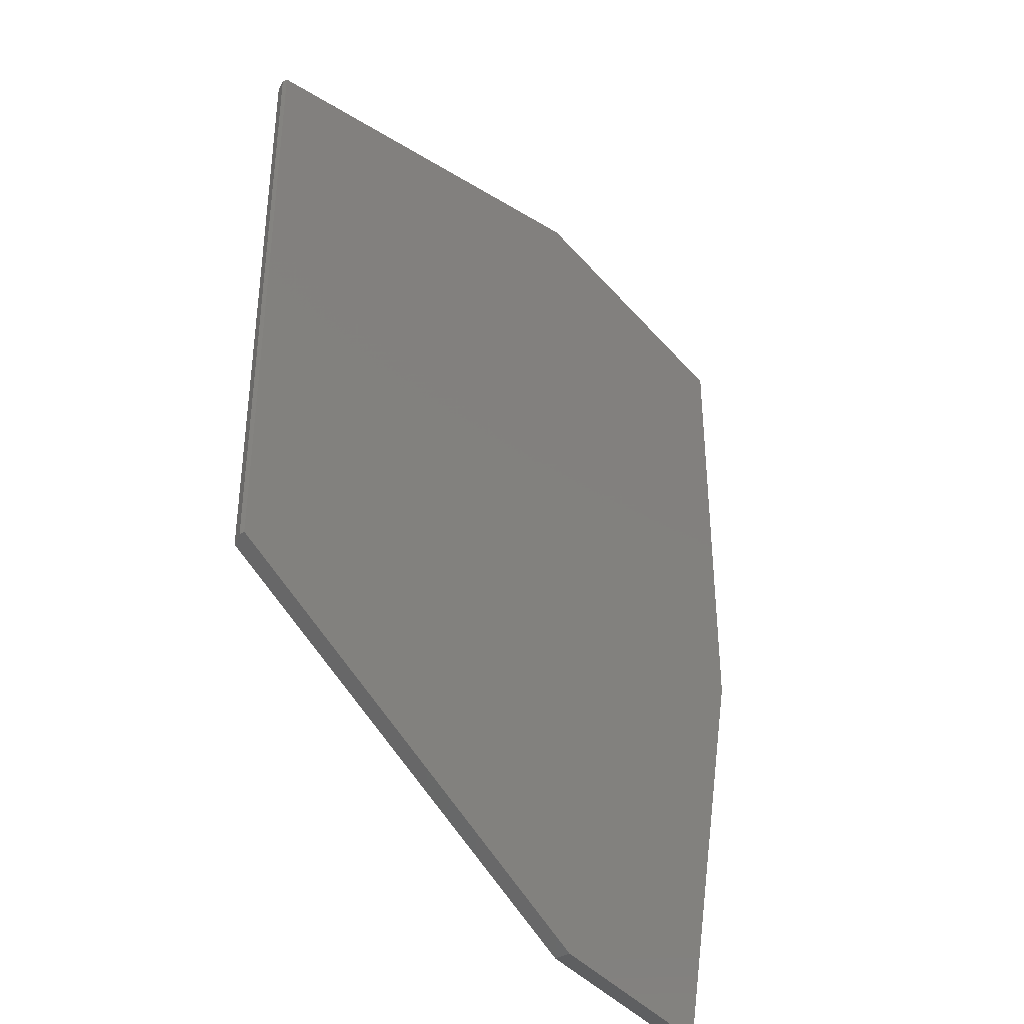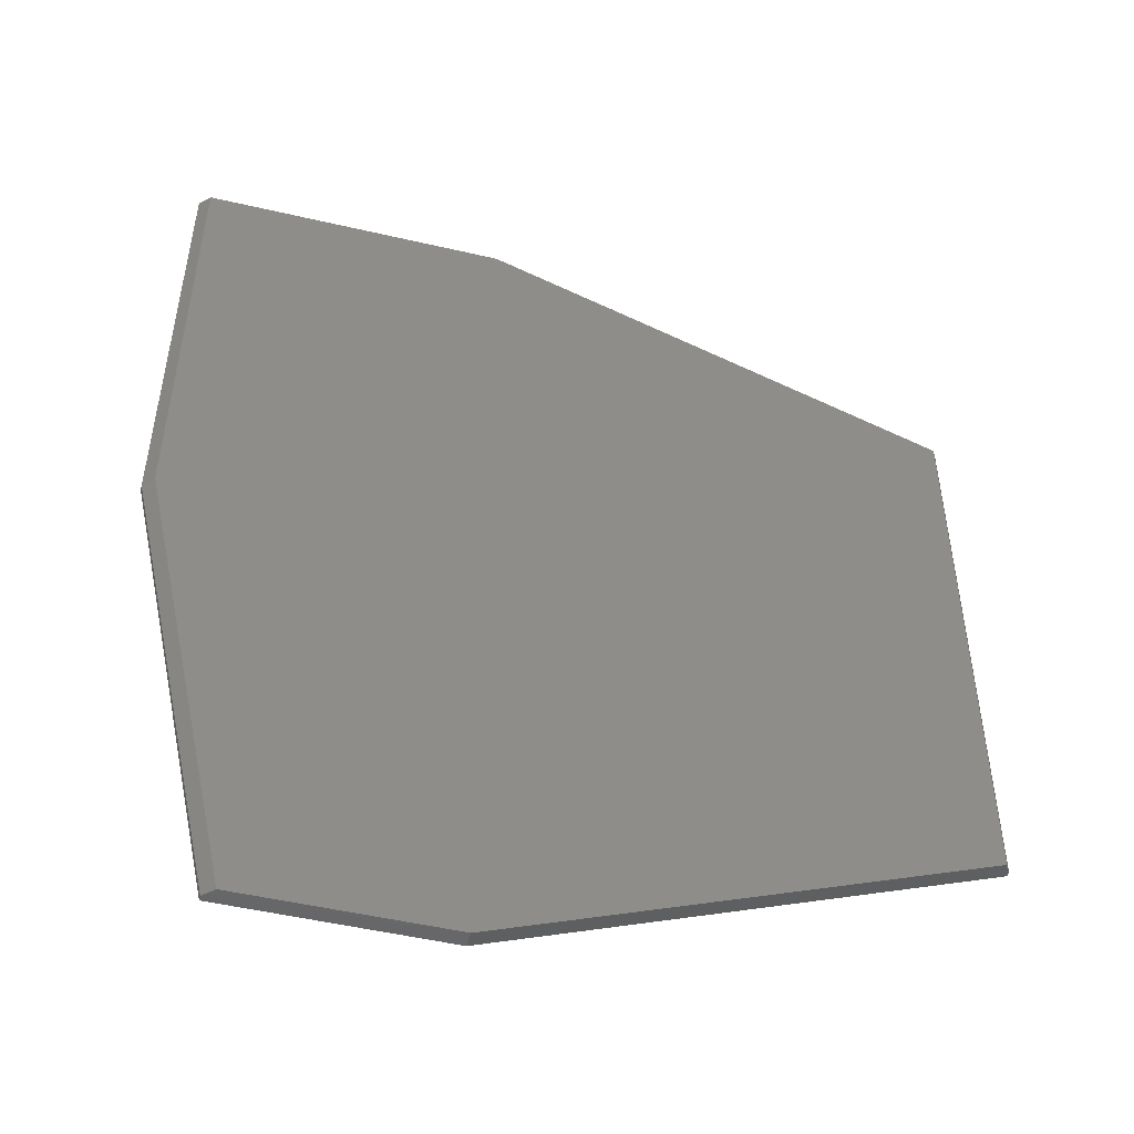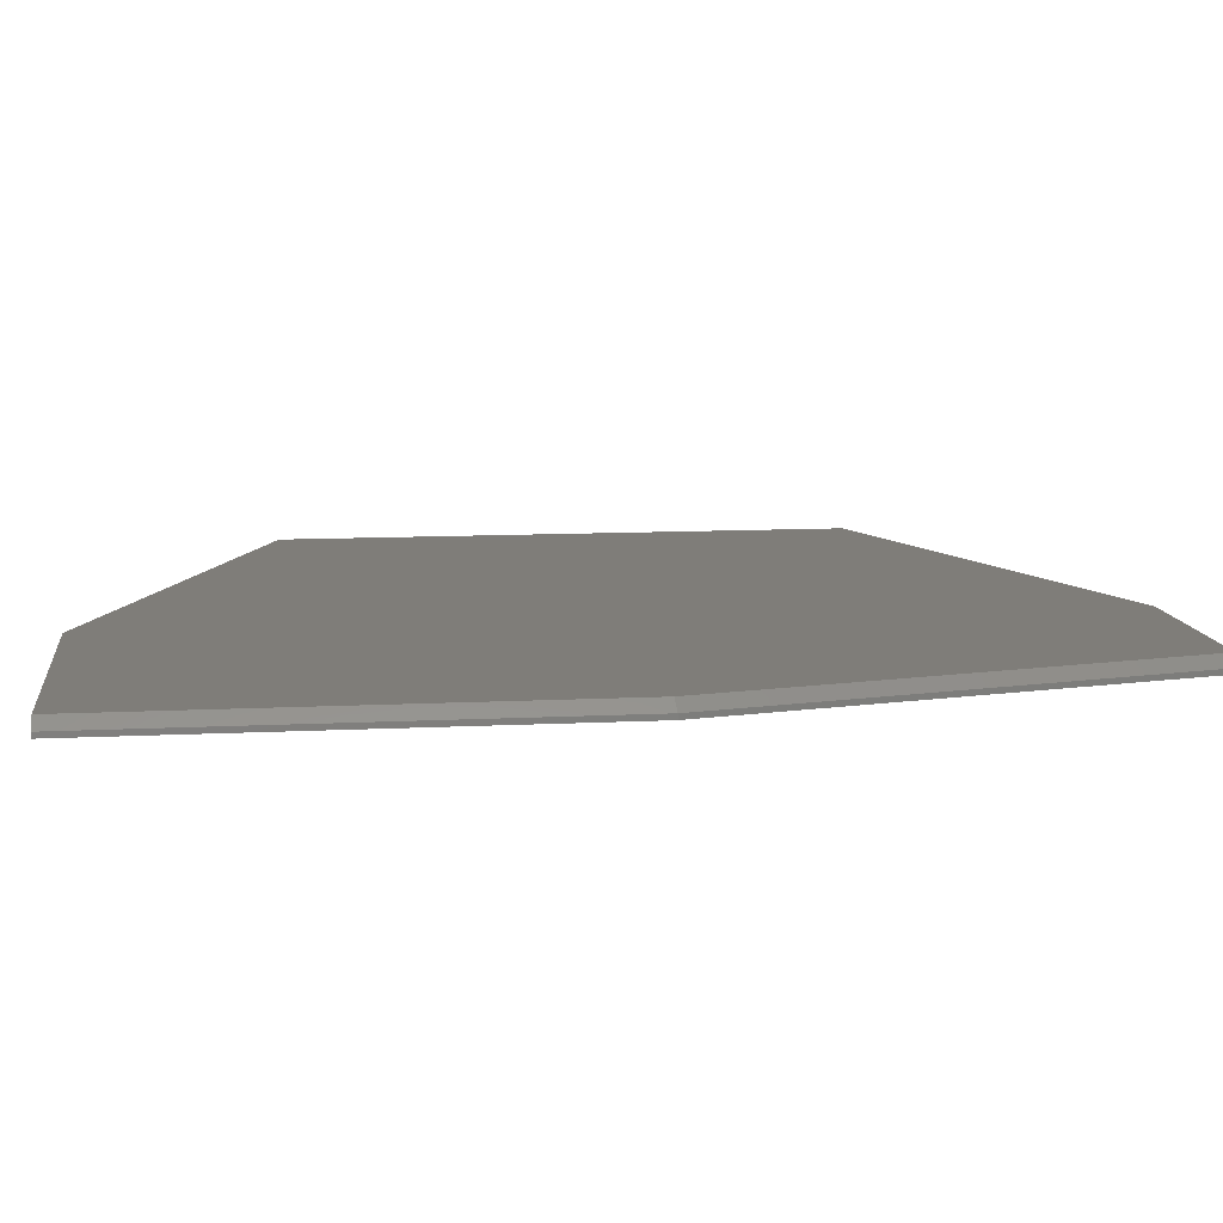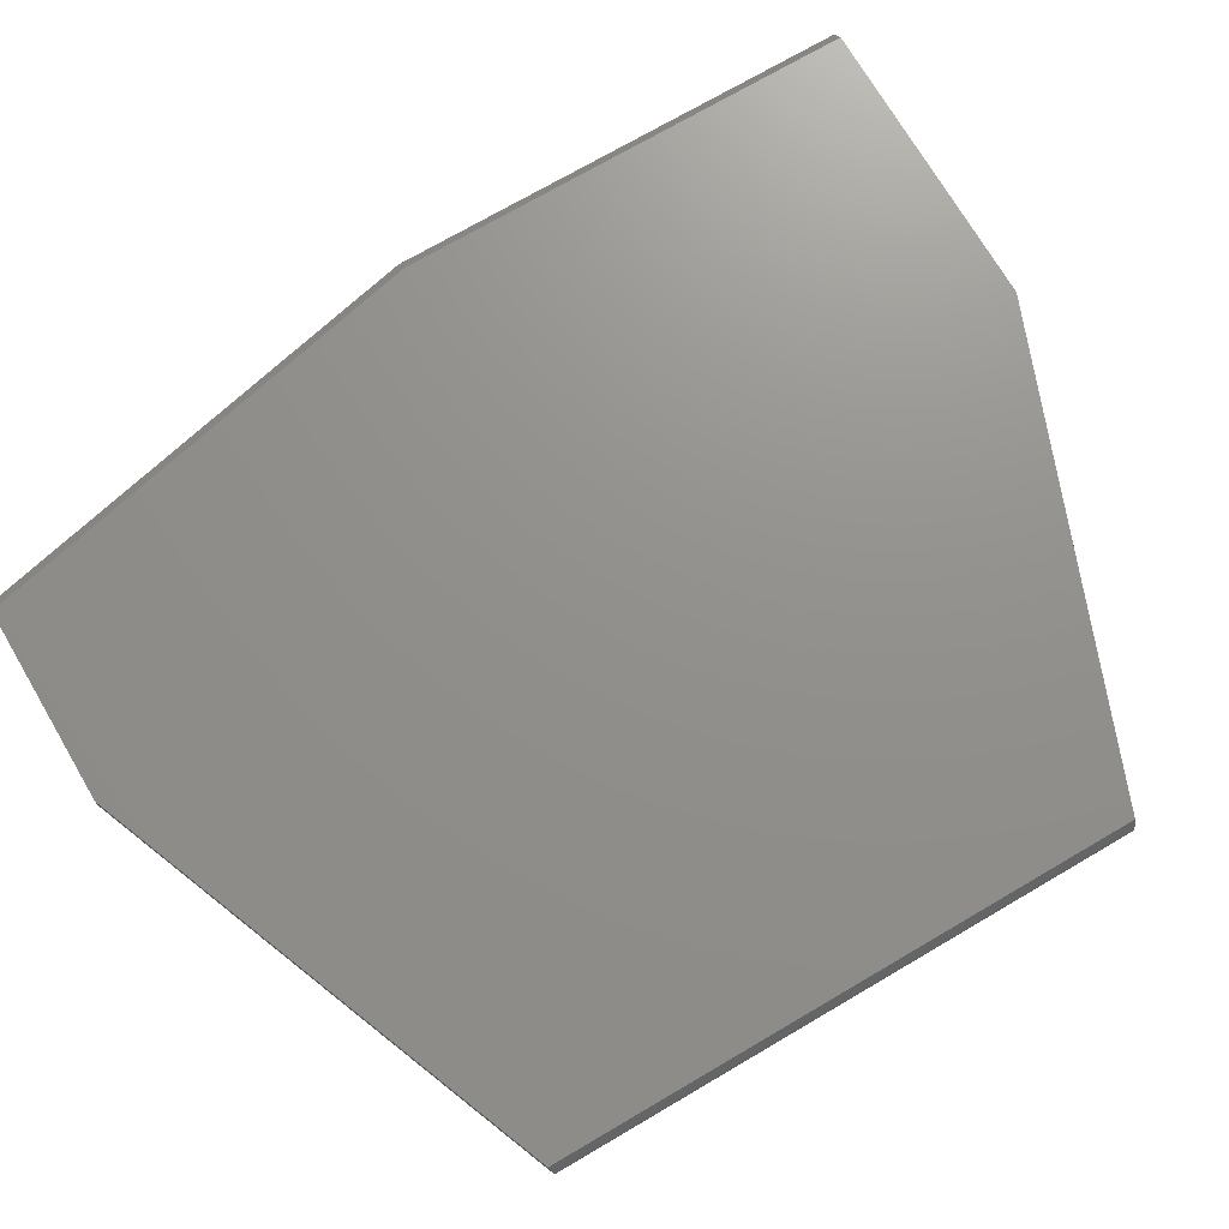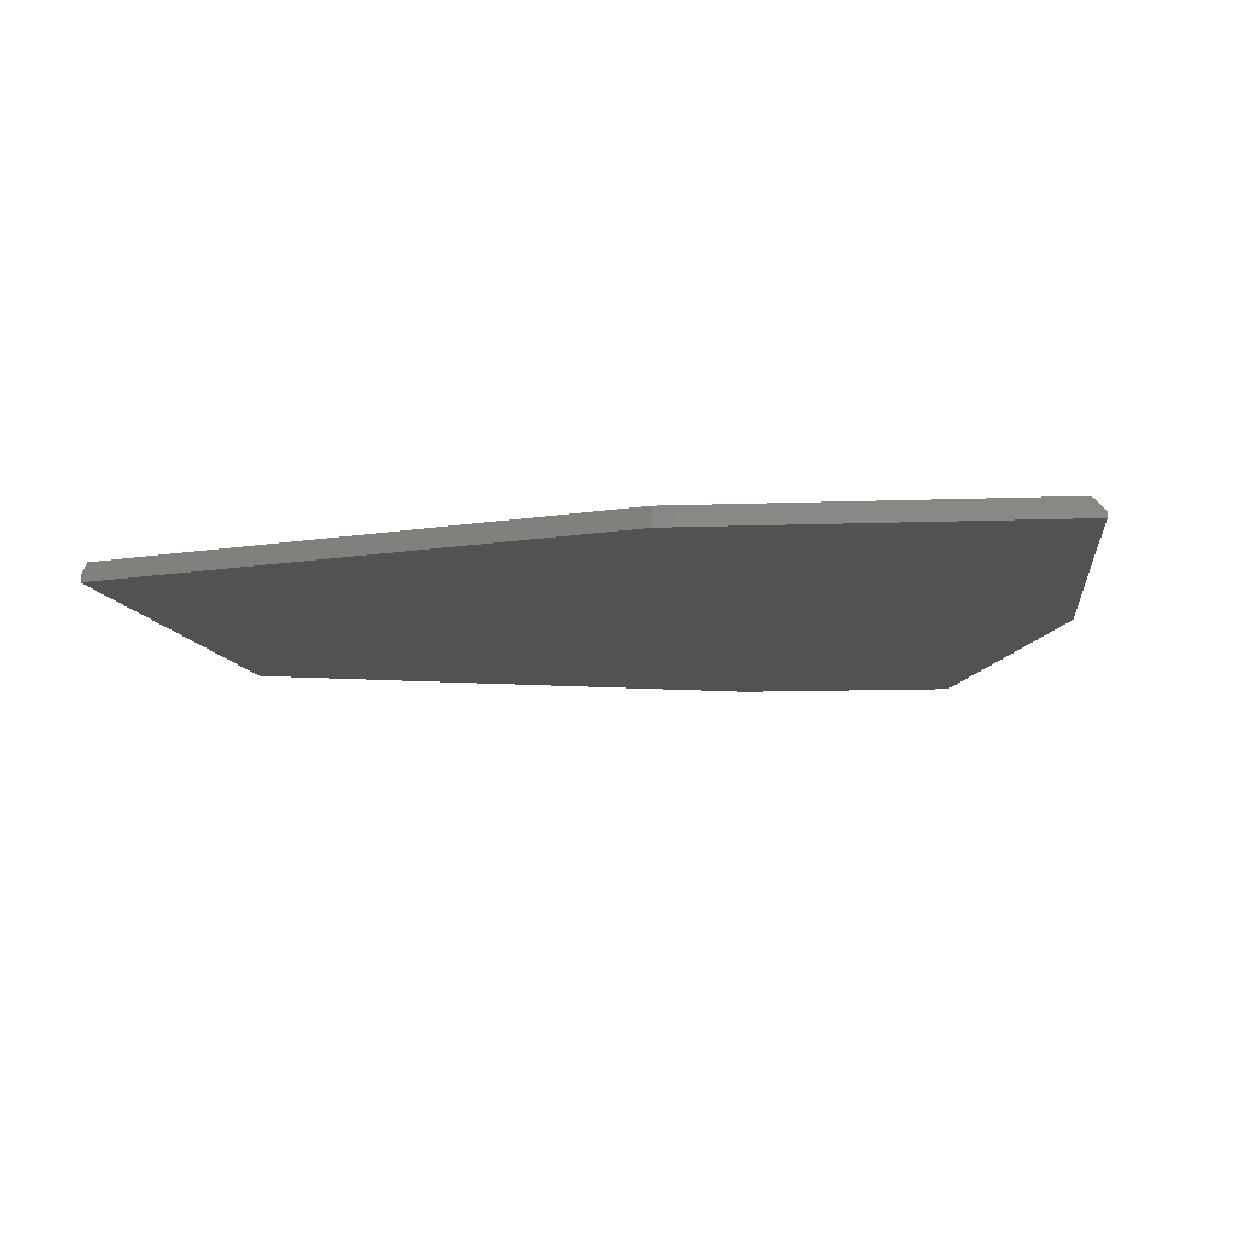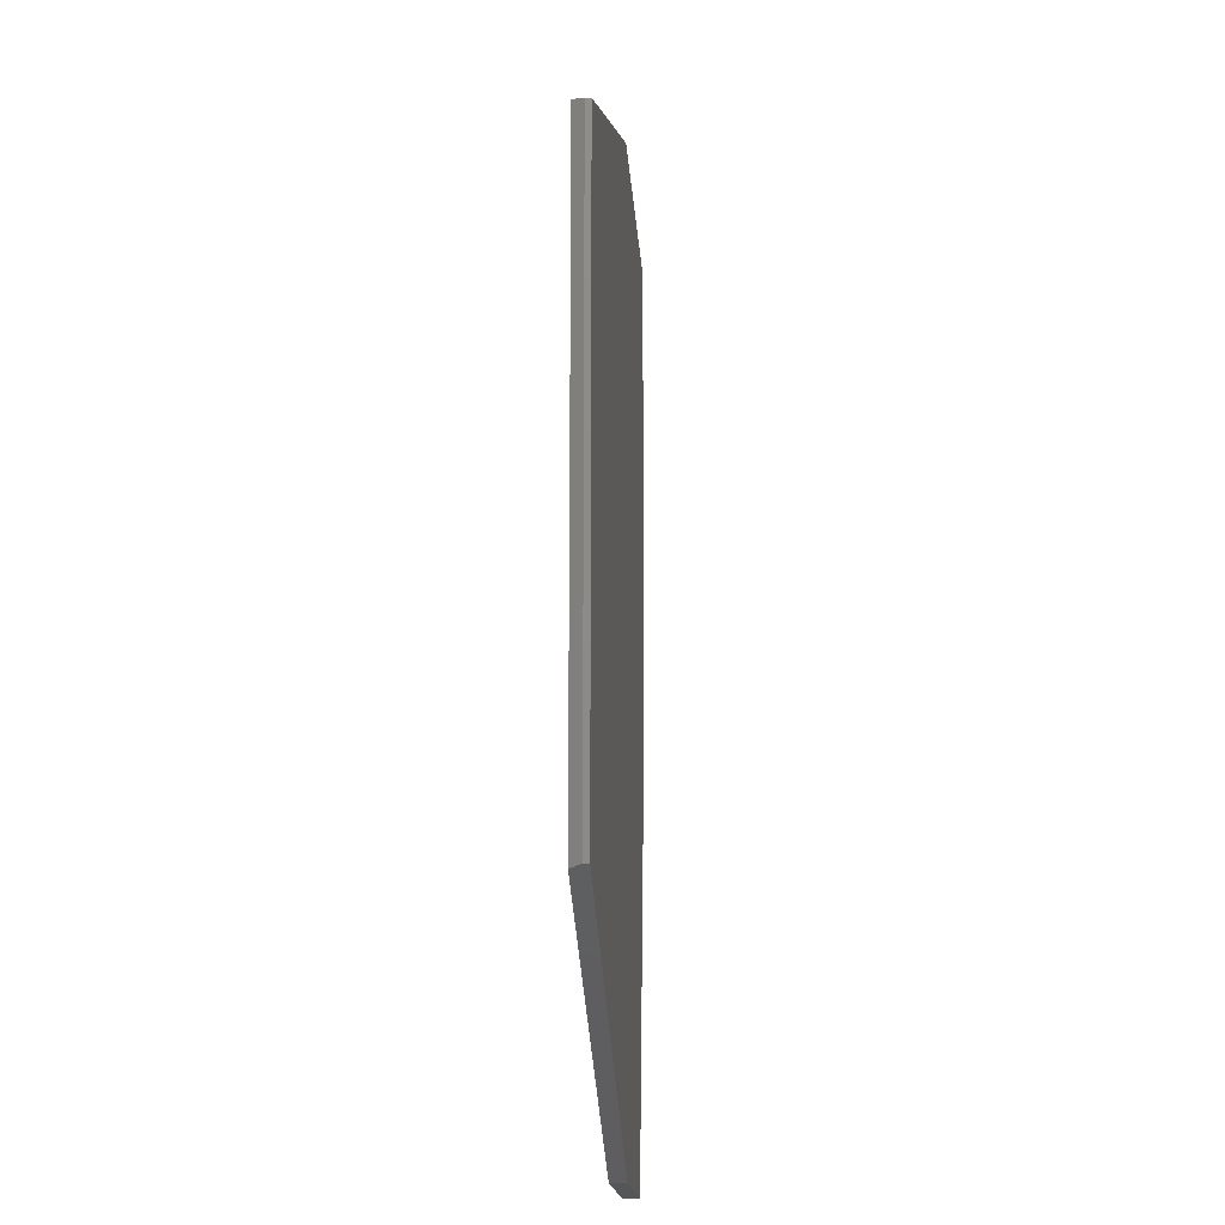
<metadata>
{"format":"stl","ext":"stl","renderer":"f3d","projection":"perspective","resolution":1024,"background":"white","views":[{"elev":-39.5,"azim":125.7,"up":"+Y"},{"elev":-49.9,"azim":-14.4,"up":"+Y"},{"elev":10.8,"azim":-97.2,"up":"+Z"},{"elev":72.3,"azim":59.6,"up":"+Z"},{"elev":-8.6,"azim":-173.4,"up":"+Z"},{"elev":-15.5,"azim":93.4,"up":"+Y"}]}
</metadata>
<code>
# stl→obj: 19 verts, 34 faces
v 99.01 -49.5 301.5
v 99.01 -94.39 301.5
v 128 -49.5 301.5
v 109 -139.5 301.5
v 128 -139.5 301.5
v 172.4 -122.2 301.5
v 172.4 -66.78 301.5
v 98.01 -94.5 300.5
v 108 -139.5 300.5
v 98.01 -94.5 300
v 98.01 -49.5 300
v 108 -139.5 300
v 128 -49.5 300
v 128 -139.5 300
v 173 -122 300
v 173 -67 300
v 173 -122 300.5
v 173 -67 300.5
v 98.01 -49.5 300.5
f 1 2 3
f 4 3 2
f 5 3 4
f 6 3 5
f 7 3 6
f 8 9 2
f 4 2 9
f 10 11 12
f 13 12 11
f 14 12 13
f 15 14 13
f 16 15 13
f 15 16 17
f 18 17 16
f 10 8 11
f 19 11 8
f 7 18 3
f 13 3 18
f 16 13 18
f 6 17 7
f 18 7 17
f 12 9 10
f 8 10 9
f 5 4 14
f 9 14 4
f 12 14 9
f 1 3 19
f 13 19 3
f 11 19 13
f 8 2 19
f 1 19 2
f 5 14 6
f 17 6 14
f 15 17 14

</code>
